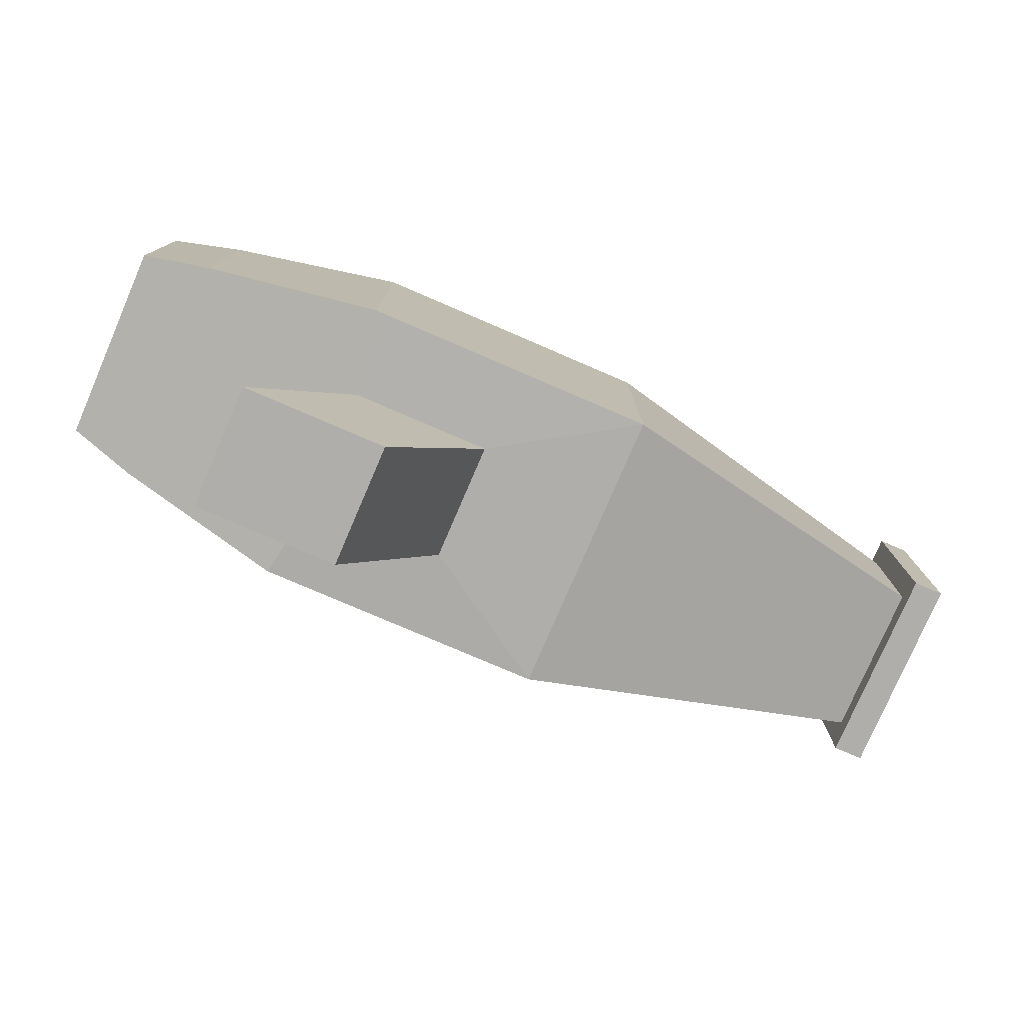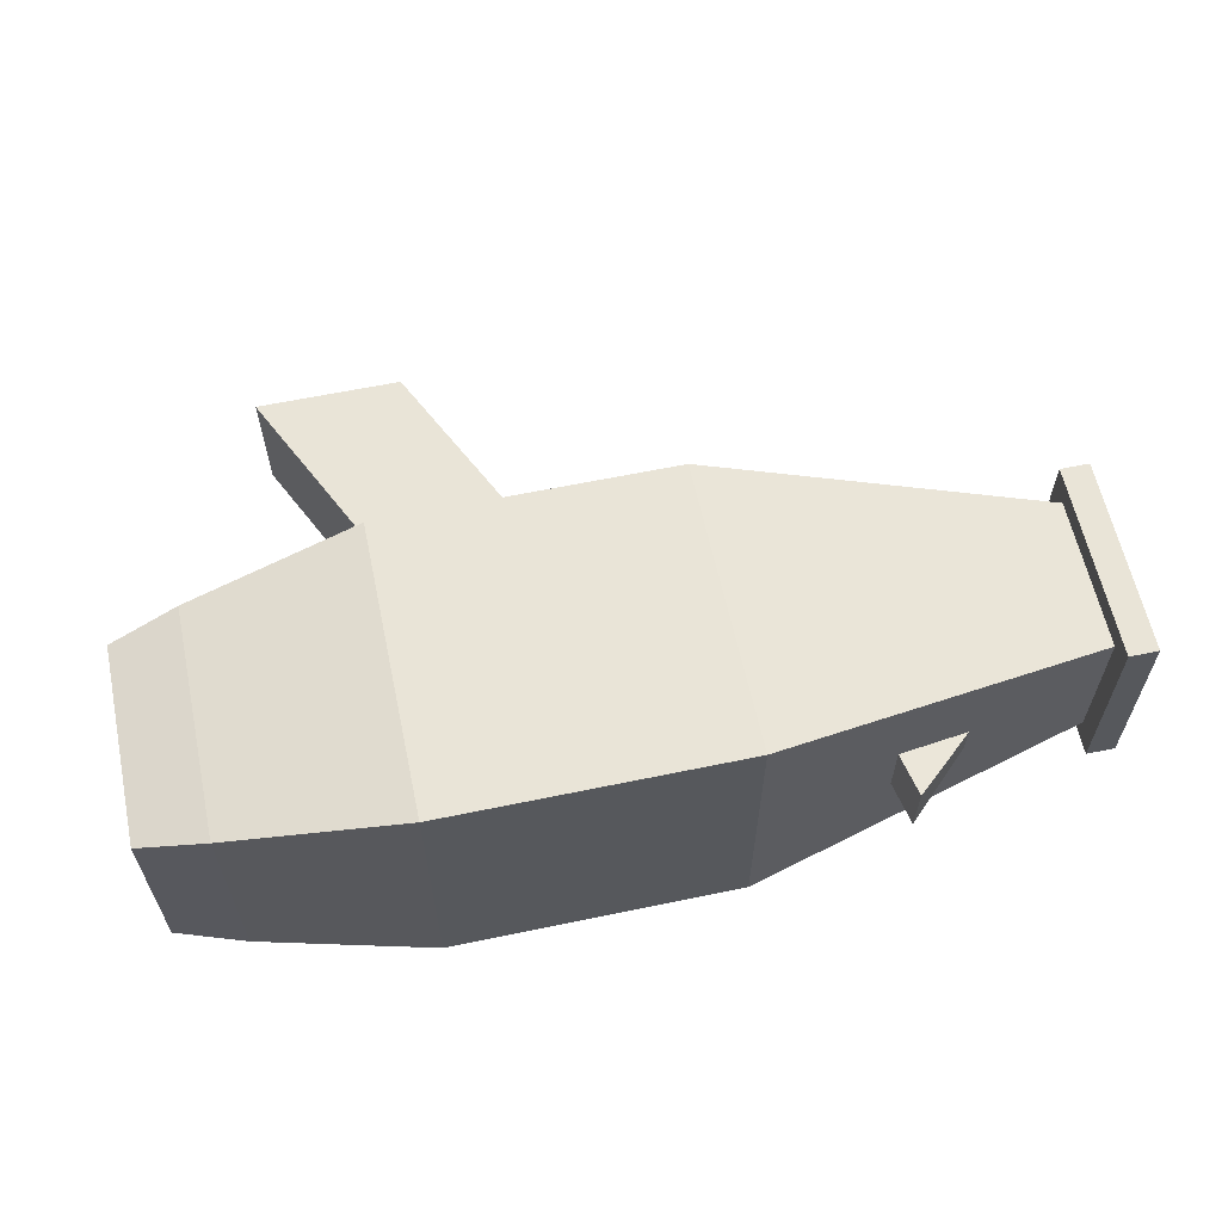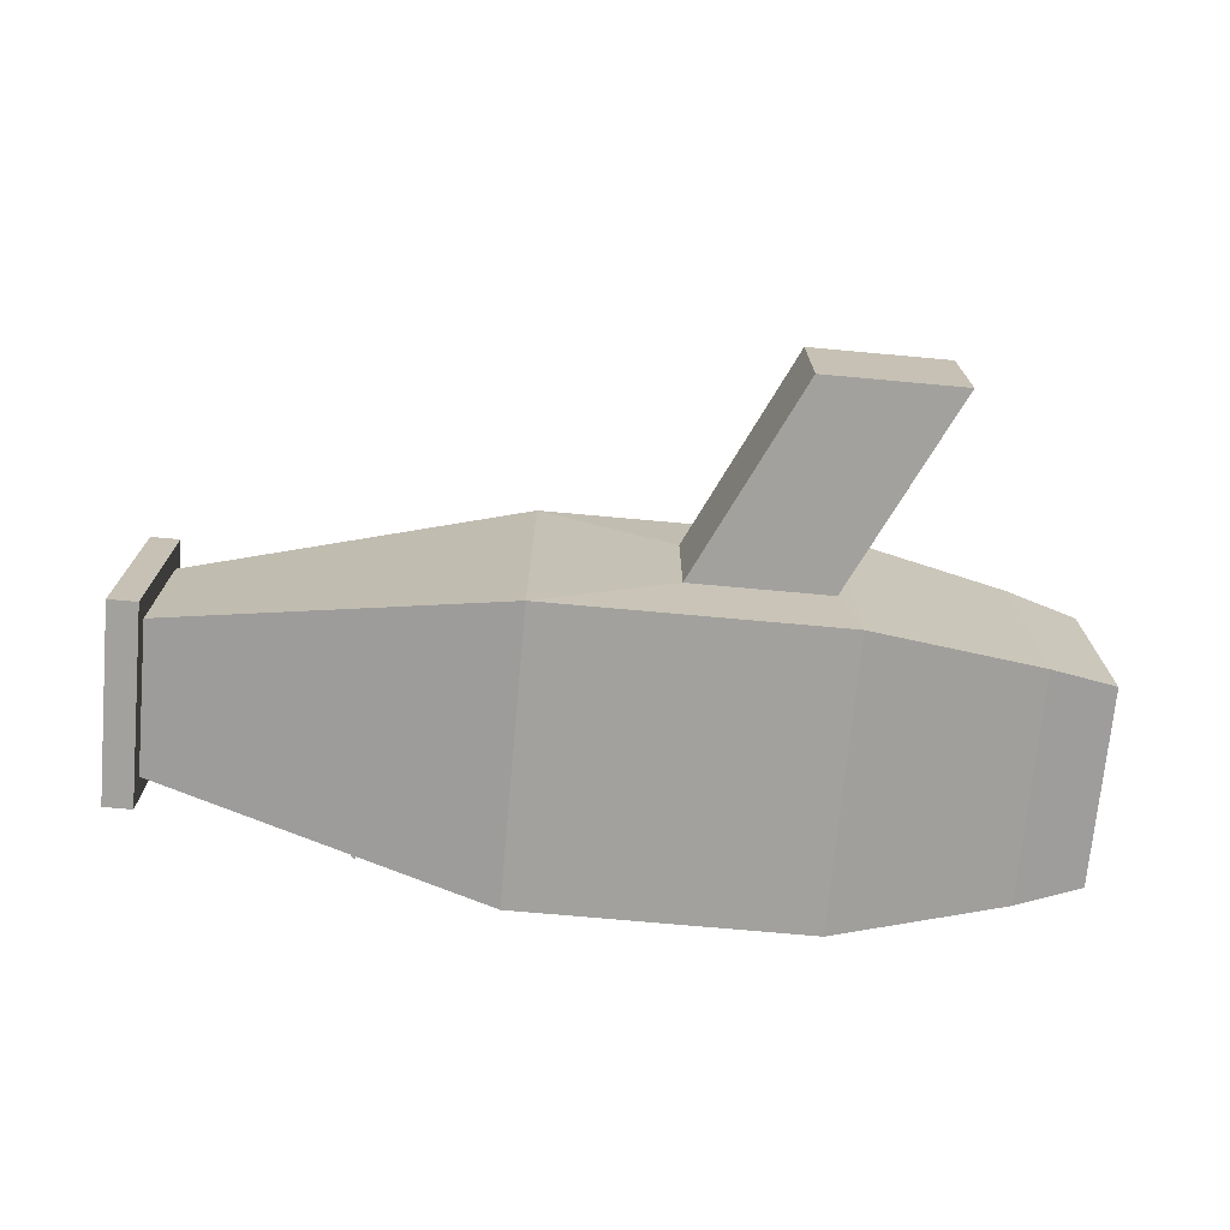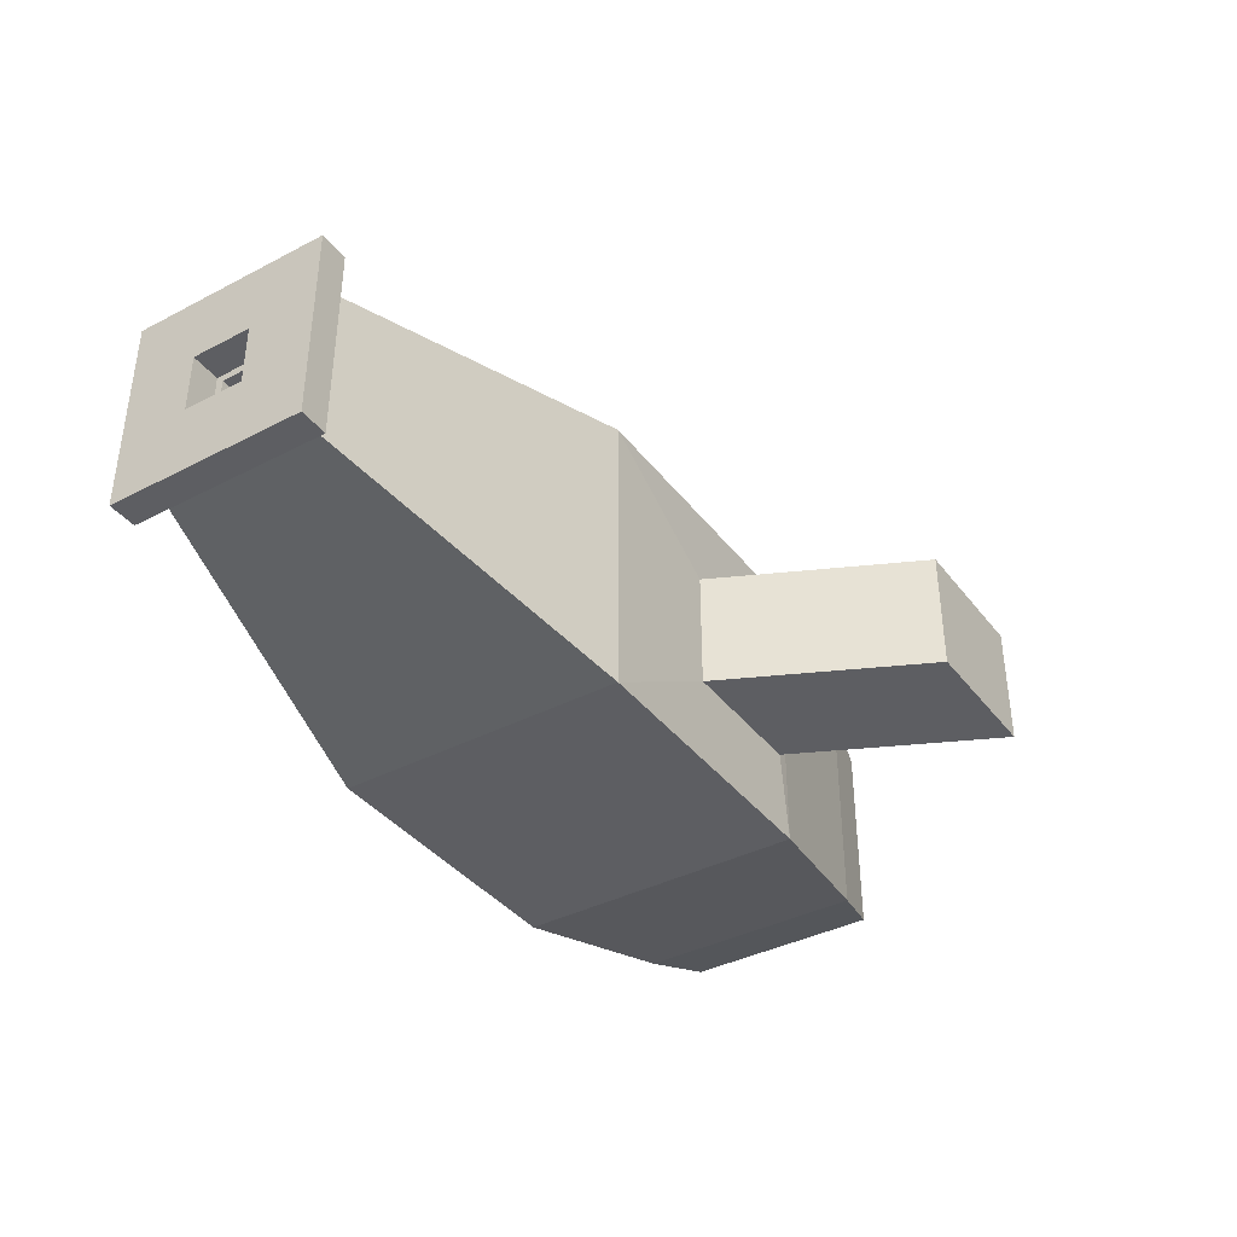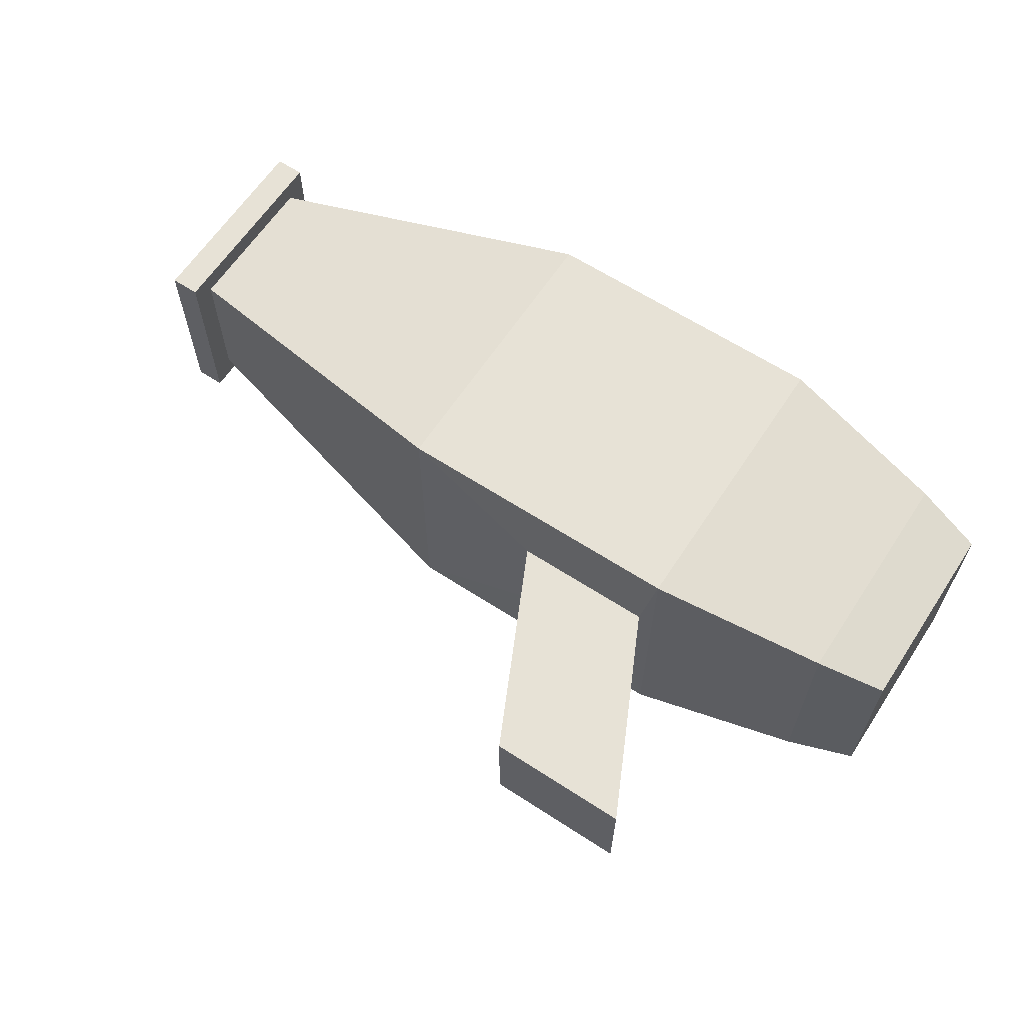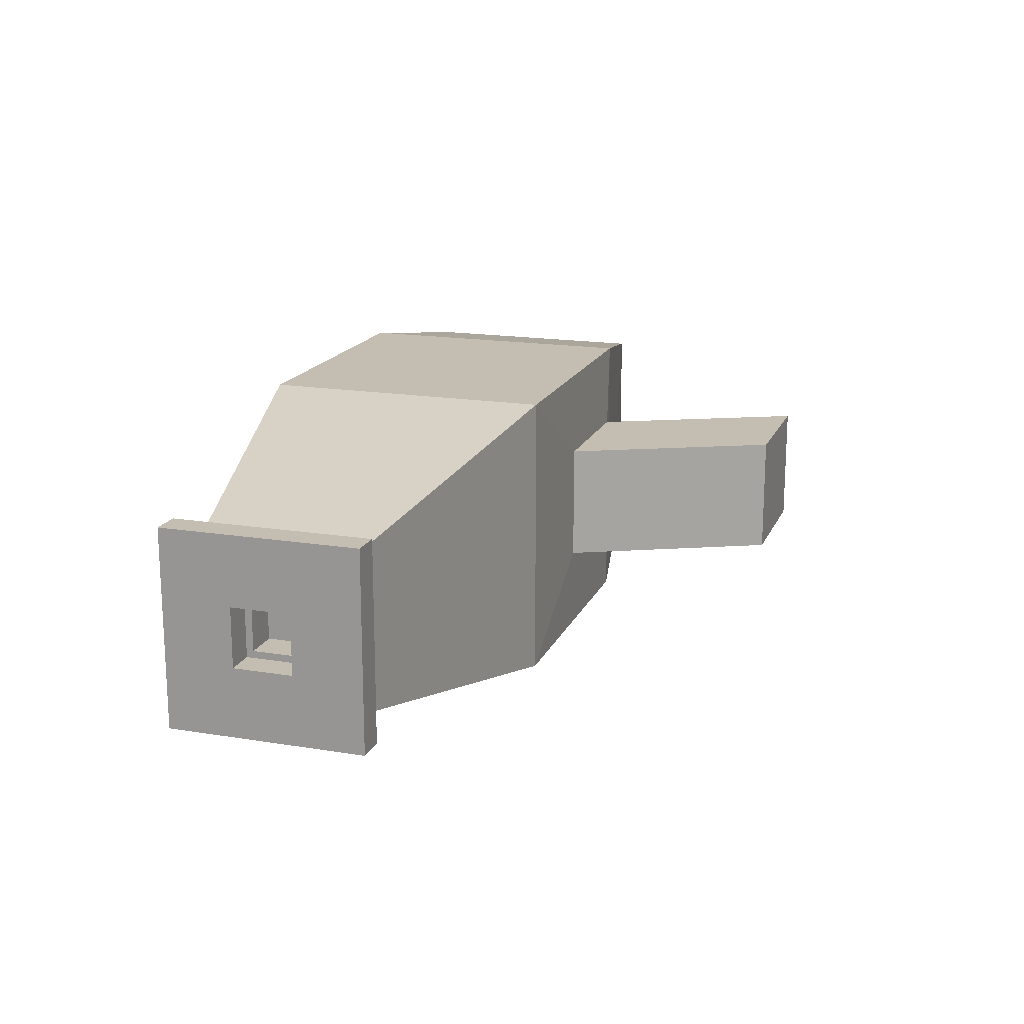
<metadata>
{"format":"obj","ext":"obj","renderer":"f3d","projection":"perspective","resolution":1024,"background":"white","views":[{"elev":-77.9,"azim":156.7,"up":"+Y"},{"elev":61.1,"azim":168.0,"up":"+Z"},{"elev":-72.0,"azim":-5.2,"up":"+Z"},{"elev":-38.4,"azim":-56.7,"up":"+Z"},{"elev":63.2,"azim":33.3,"up":"+Z"},{"elev":17.2,"azim":-71.9,"up":"+Z"}]}
</metadata>
<code>
o Cube
v 1 -1 -1
v 1 -1 1
v -1 -1 1
v -1 -1 -1
v 1 1 -1
v 1 1 1
v -1 1 1
v -1 1 -1
v -3.32 -0.5219 0.5219
v -3.32 -0.5219 -0.5219
v -3.32 0.5219 0.5219
v -3.32 0.5219 -0.5219
v 2.178 -0.7858 -0.7858
v 2.178 -0.7858 0.7858
v 2.178 0.7858 -0.7858
v 2.178 0.7858 0.7858
v 2.638 -0.672 -0.672
v 2.638 -0.672 0.672
v 2.638 0.672 -0.672
v 2.638 0.672 0.672
v 0.8968 -1.014 -0.4109
v 0.8968 -1.014 0.4109
v -0.05811 -1.014 0.4109
v -0.05811 -1.014 -0.4109
v 1.552 -2.379 -0.4109
v 1.552 -2.379 0.4109
v 0.5971 -2.379 0.4109
v 0.5971 -2.379 -0.4109
v -3.32 -0.1566 0.1566
v -3.32 -0.1566 -0.1566
v -3.32 0.1566 0.1566
v -3.32 0.1566 -0.1566
v -3.087 -0.1566 0.1566
v -3.087 -0.1566 -0.1566
v -3.087 0.1566 0.1566
v -3.087 0.1566 -0.1566
v -3.32 -0.6787 0.6787
v -3.32 -0.6787 -0.6787
v -3.32 0.6787 0.6787
v -3.32 0.6787 -0.6787
v -3.32 -0.2036 0.2036
v -3.32 -0.2036 -0.2036
v -3.32 0.2036 0.2036
v -3.32 0.2036 -0.2036
v -3.519 -0.6787 0.6787
v -3.519 -0.6787 -0.6787
v -3.519 0.6787 0.6787
v -3.519 0.6787 -0.6787
v -3.519 -0.2036 0.2036
v -3.519 -0.2036 -0.2036
v -3.519 0.2036 0.2036
v -3.519 0.2036 -0.2036
v -1.915 0.8115 0.2115
v -1.915 0.8115 -0.2115
v -2.405 0.7104 0.1104
v -2.405 0.7104 -0.1104
v -1.975 1.106 0.2115
v -1.975 1.106 -0.2115
f 3 4 24
f 8 7 6
f 6 16 15
f 2 6 7
f 8 12 56
f 1 4 8
f 29 30 42
f 8 4 10
f 3 7 11
f 3 9 10
f 16 20 19
f 6 2 14
f 1 5 15
f 1 13 14
f 17 19 20
f 14 18 20
f 13 15 19
f 13 17 18
f 24 28 27
f 3 23 22
f 4 1 21
f 2 22 21
f 26 27 28
f 23 27 26
f 24 21 25
f 22 26 25
f 32 36 35
f 31 29 41
f 32 44 42
f 31 43 44
f 35 36 34
f 30 34 36
f 31 35 33
f 29 33 34
f 41 42 50
f 43 41 49
f 44 52 50
f 43 51 52
f 12 40 39
f 10 38 40
f 11 39 37
f 9 37 38
f 48 52 51
f 46 50 52
f 45 47 51
f 45 49 50
f 40 48 47
f 38 46 48
f 39 47 45
f 38 37 45
f 7 53 55
f 11 55 56
f 8 54 53
f 58 56 55
f 54 56 58
f 54 58 57
f 55 53 57
f 23 3 24
f 5 8 6
f 5 6 15
f 3 2 7
f 54 8 56
f 5 1 8
f 41 29 42
f 12 8 10
f 9 3 11
f 4 3 10
f 15 16 19
f 16 6 14
f 13 1 15
f 2 1 14
f 18 17 20
f 16 14 20
f 17 13 19
f 14 13 18
f 23 24 27
f 2 3 22
f 24 4 21
f 1 2 21
f 25 26 28
f 22 23 26
f 28 24 25
f 21 22 25
f 31 32 35
f 43 31 41
f 30 32 42
f 32 31 44
f 33 35 34
f 32 30 36
f 29 31 33
f 30 29 34
f 49 41 50
f 51 43 49
f 42 44 50
f 44 43 52
f 11 12 39
f 12 10 40
f 9 11 37
f 10 9 38
f 47 48 51
f 48 46 52
f 49 45 51
f 46 45 50
f 39 40 47
f 40 38 48
f 37 39 45
f 46 38 45
f 11 7 55
f 12 11 56
f 7 8 53
f 57 58 55
f 53 54 57

</code>
